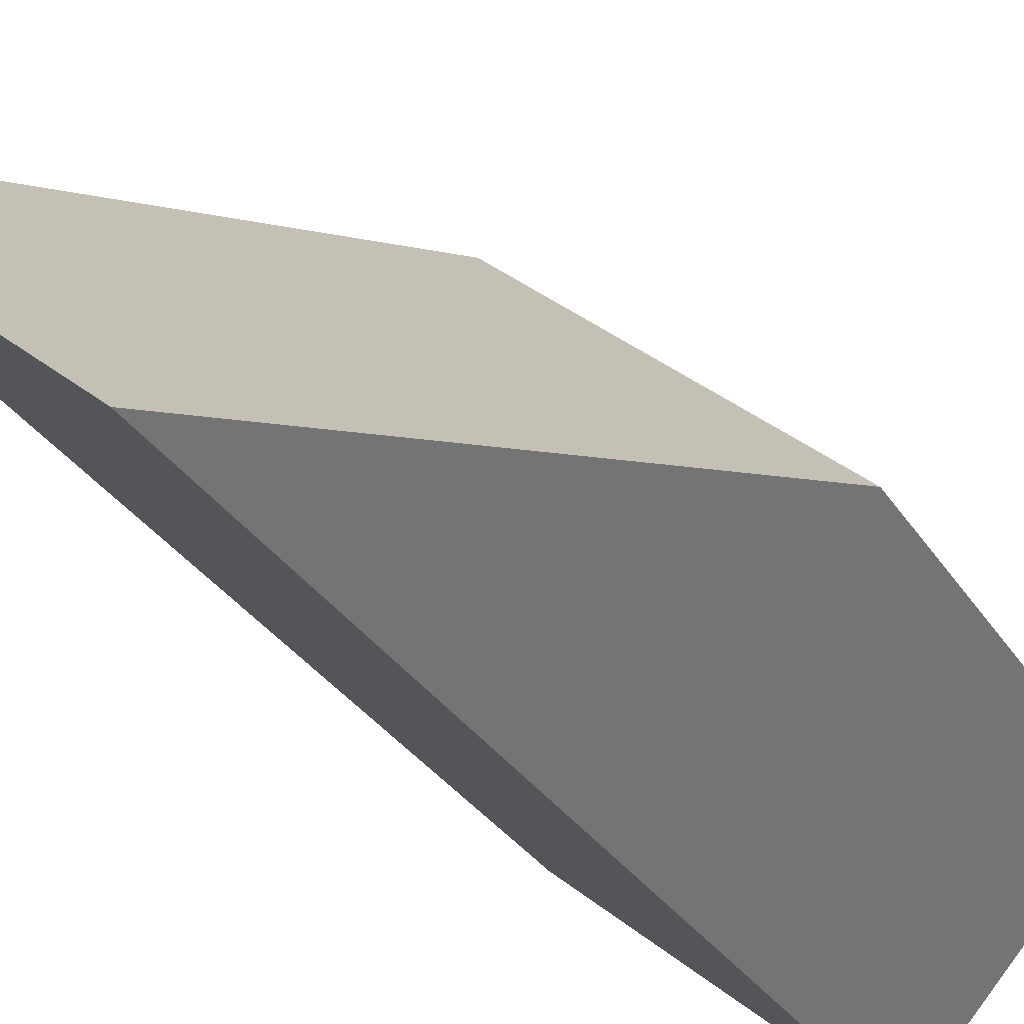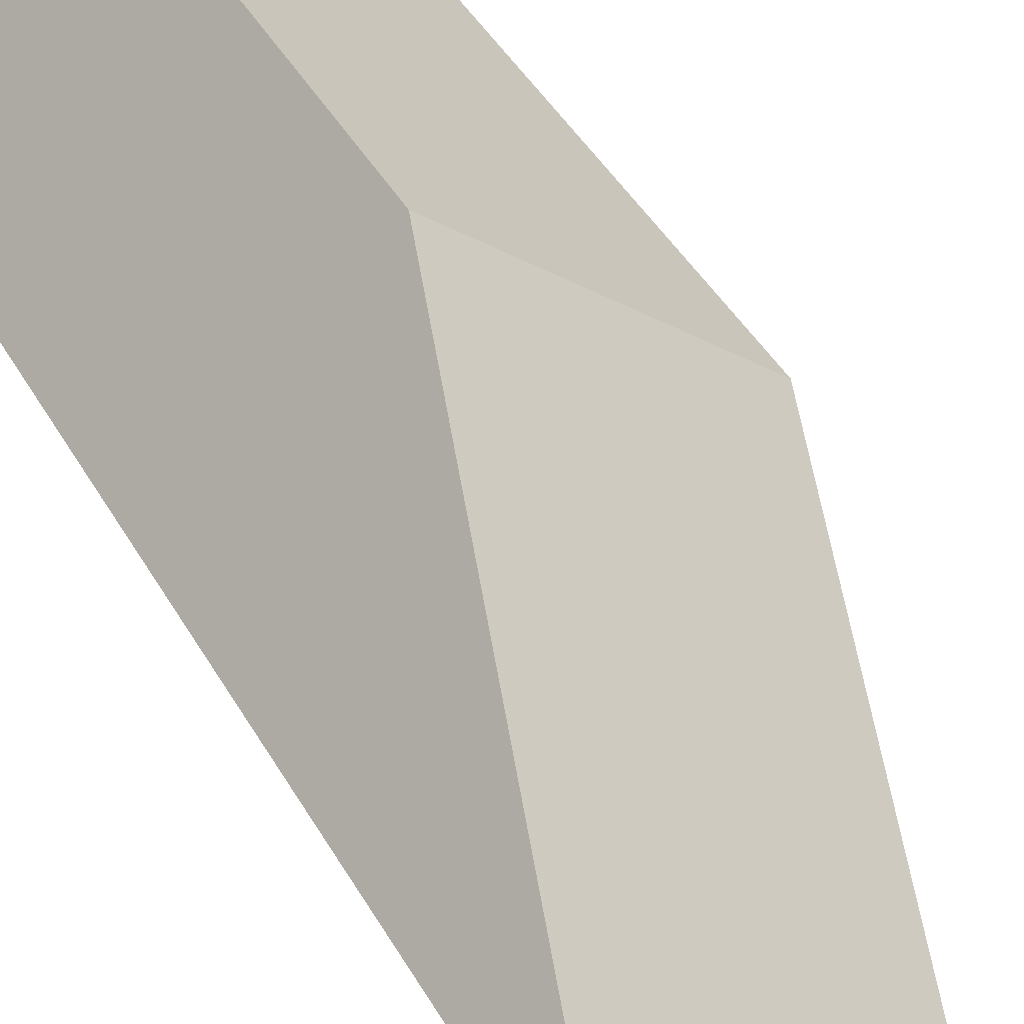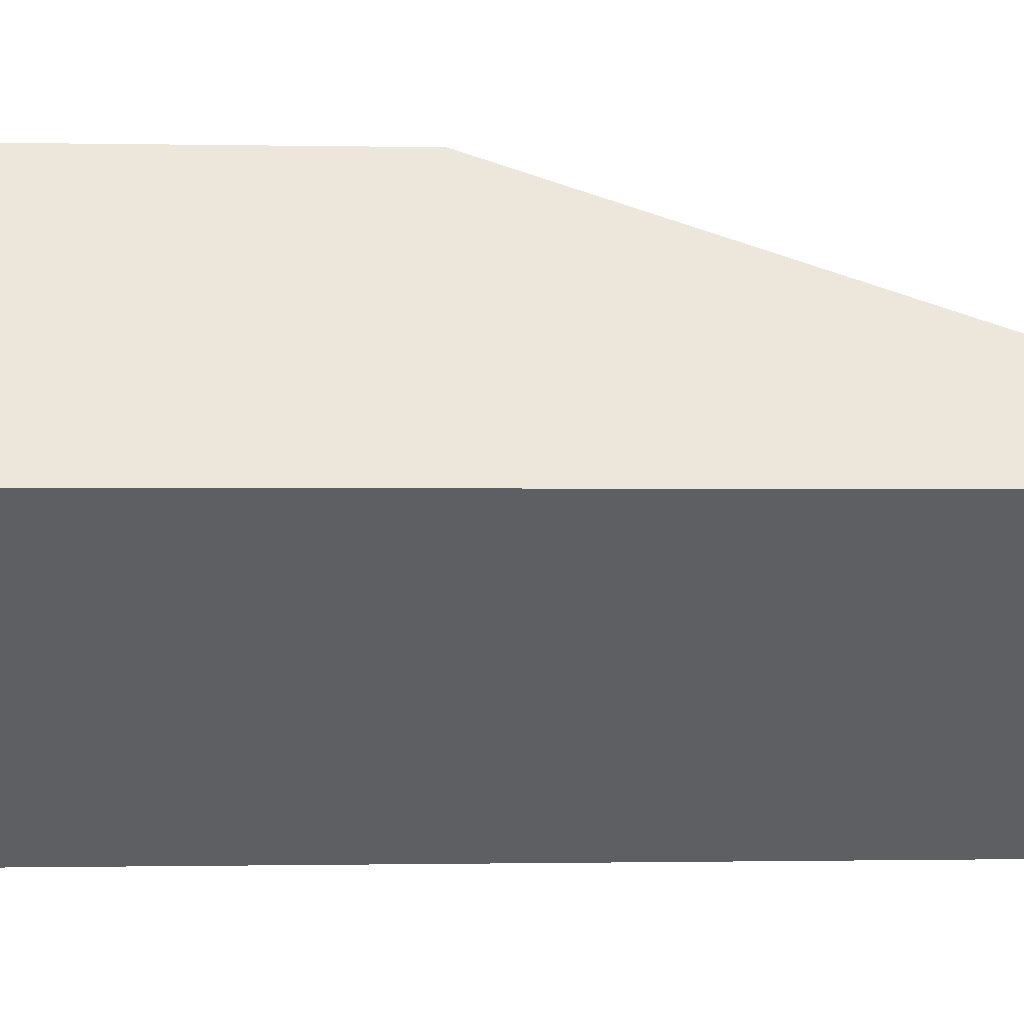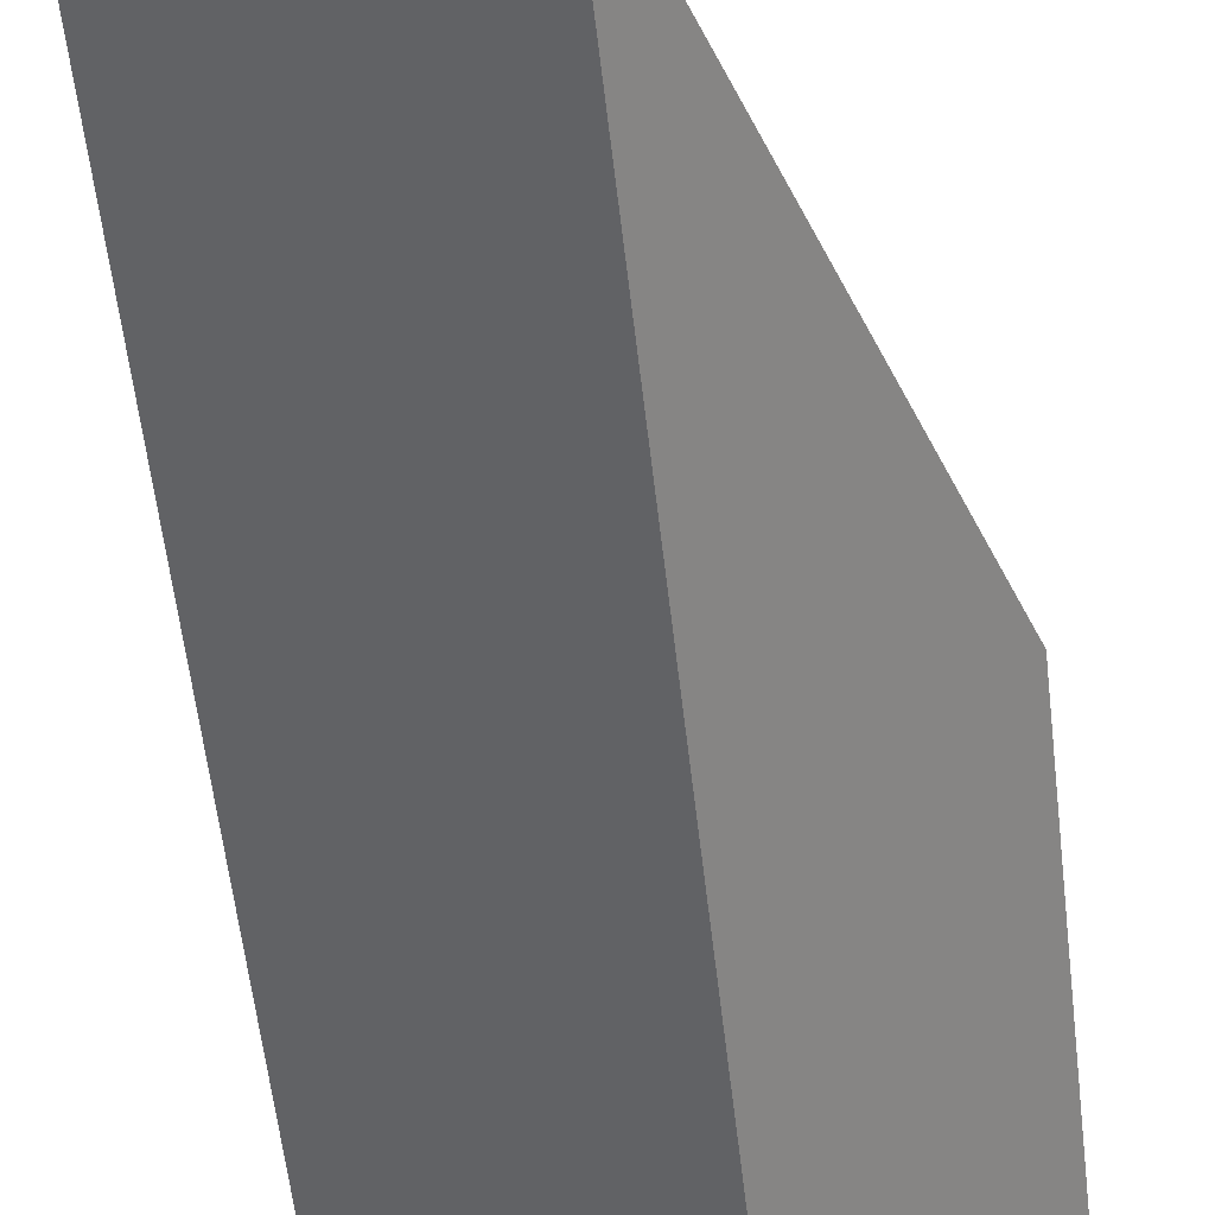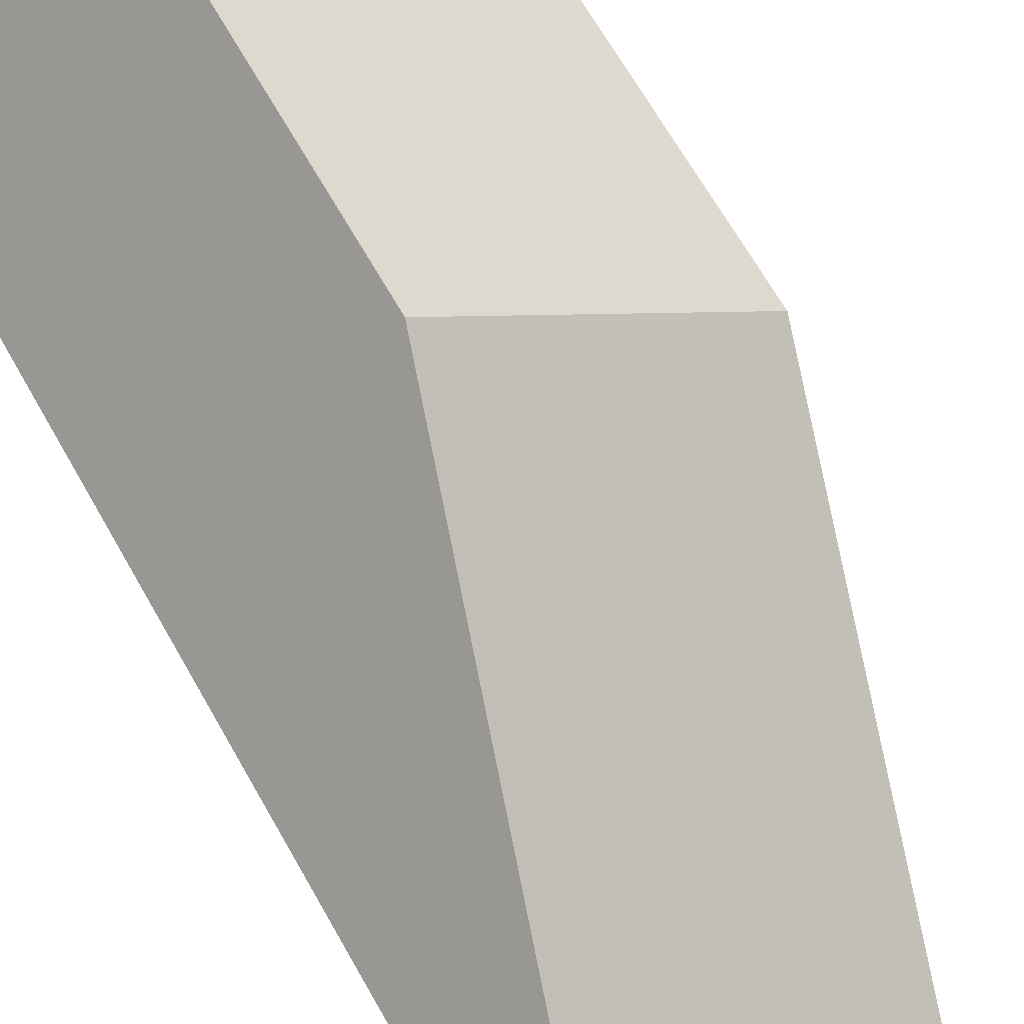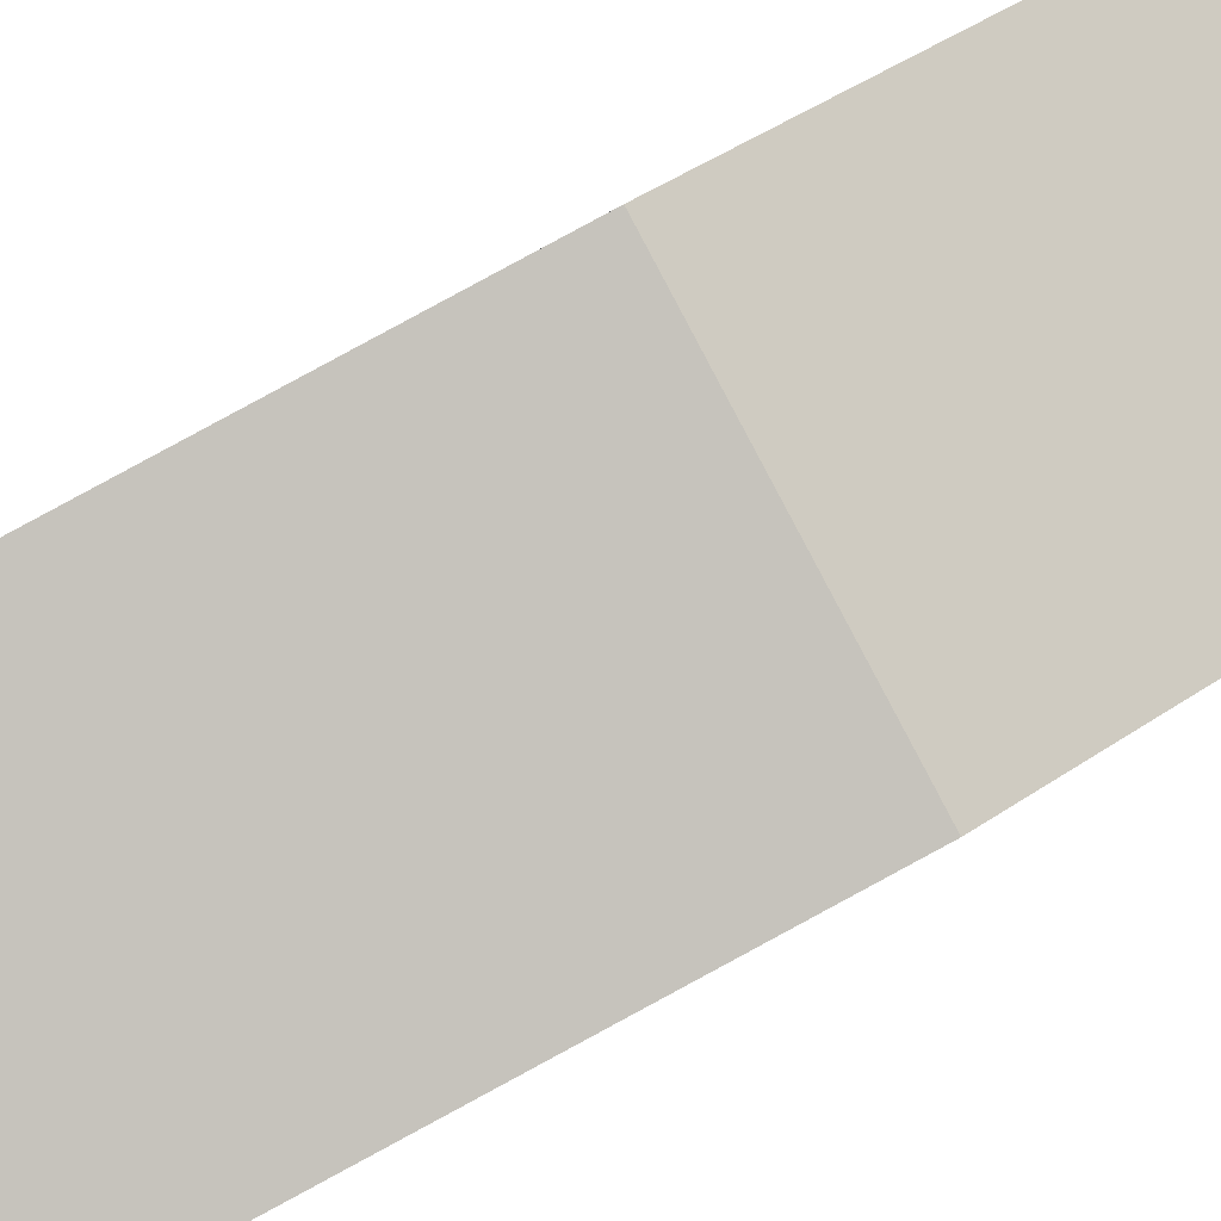
<metadata>
{"format":"obj","ext":"obj","renderer":"f3d","projection":"perspective","resolution":1024,"background":"white","views":[{"elev":-28.0,"azim":-155.2,"up":"+Z"},{"elev":42.0,"azim":152.9,"up":"+Z"},{"elev":-0.4,"azim":84.2,"up":"+Z"},{"elev":-56.8,"azim":-173.5,"up":"+Z"},{"elev":64.3,"azim":151.0,"up":"+Z"},{"elev":44.7,"azim":-128.5,"up":"+Z"}]}
</metadata>
<code>
v  0 6.535 4.002e-16
v  5.77 14.2 0.299
v  2.305 14.2 -2.68
v  3.464 6.532 2.98
v  5.77 -1.831e-17 0.299
v  2.305 1.641e-16 -2.68
v  0 0 0
v  3.464 -1.825e-16 2.98
g defaultobject
f 1 2 3
f 2 1 4
f 5 3 2
f 3 5 6
f 6 1 3
f 1 6 7
f 7 4 1
f 4 7 8
f 4 5 2
f 5 4 8
f 8 6 5
f 6 8 7

</code>
